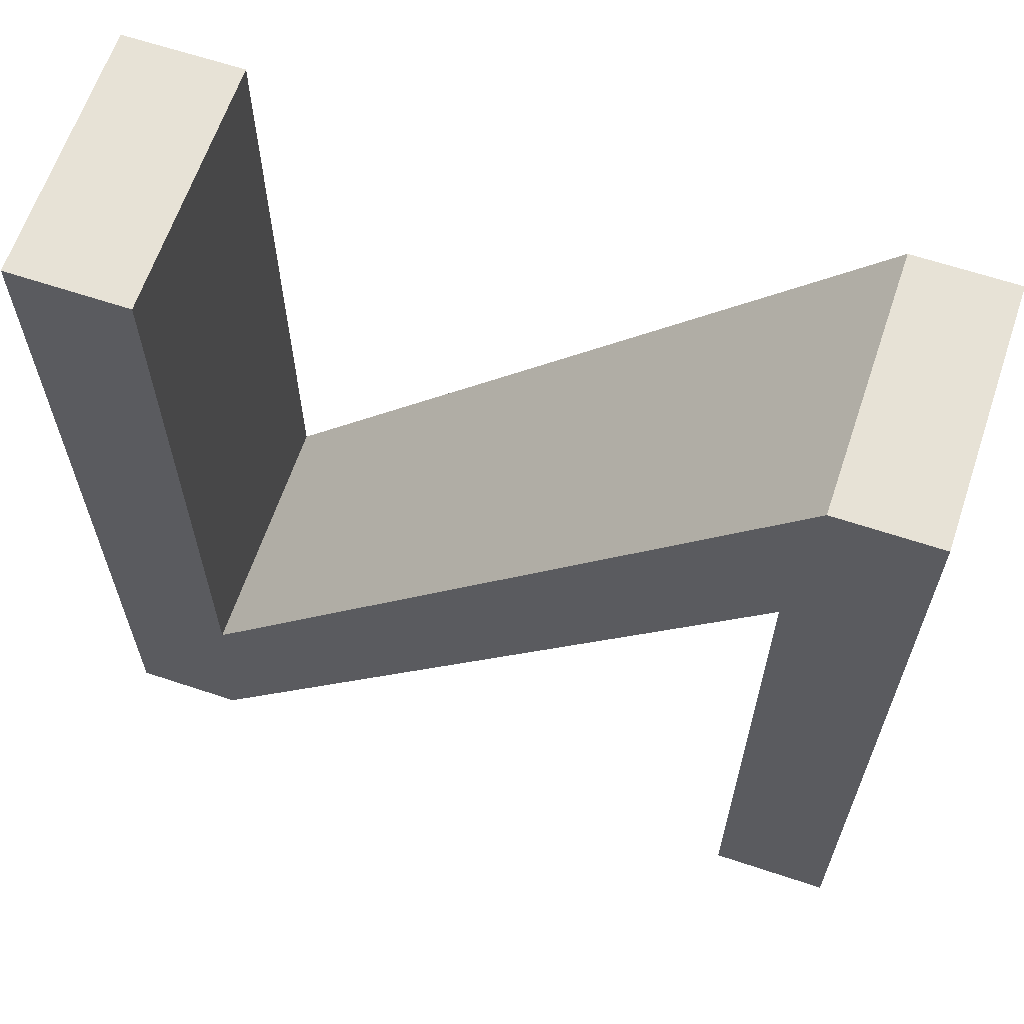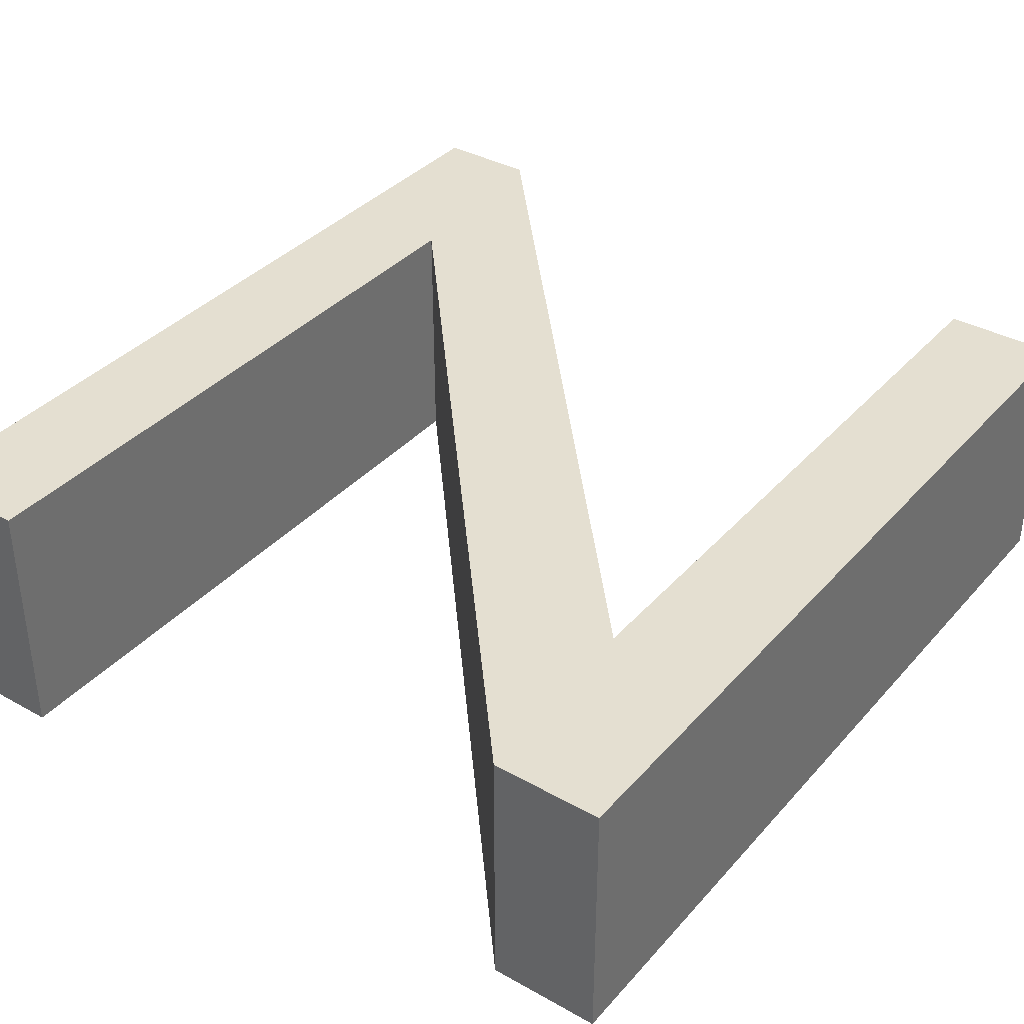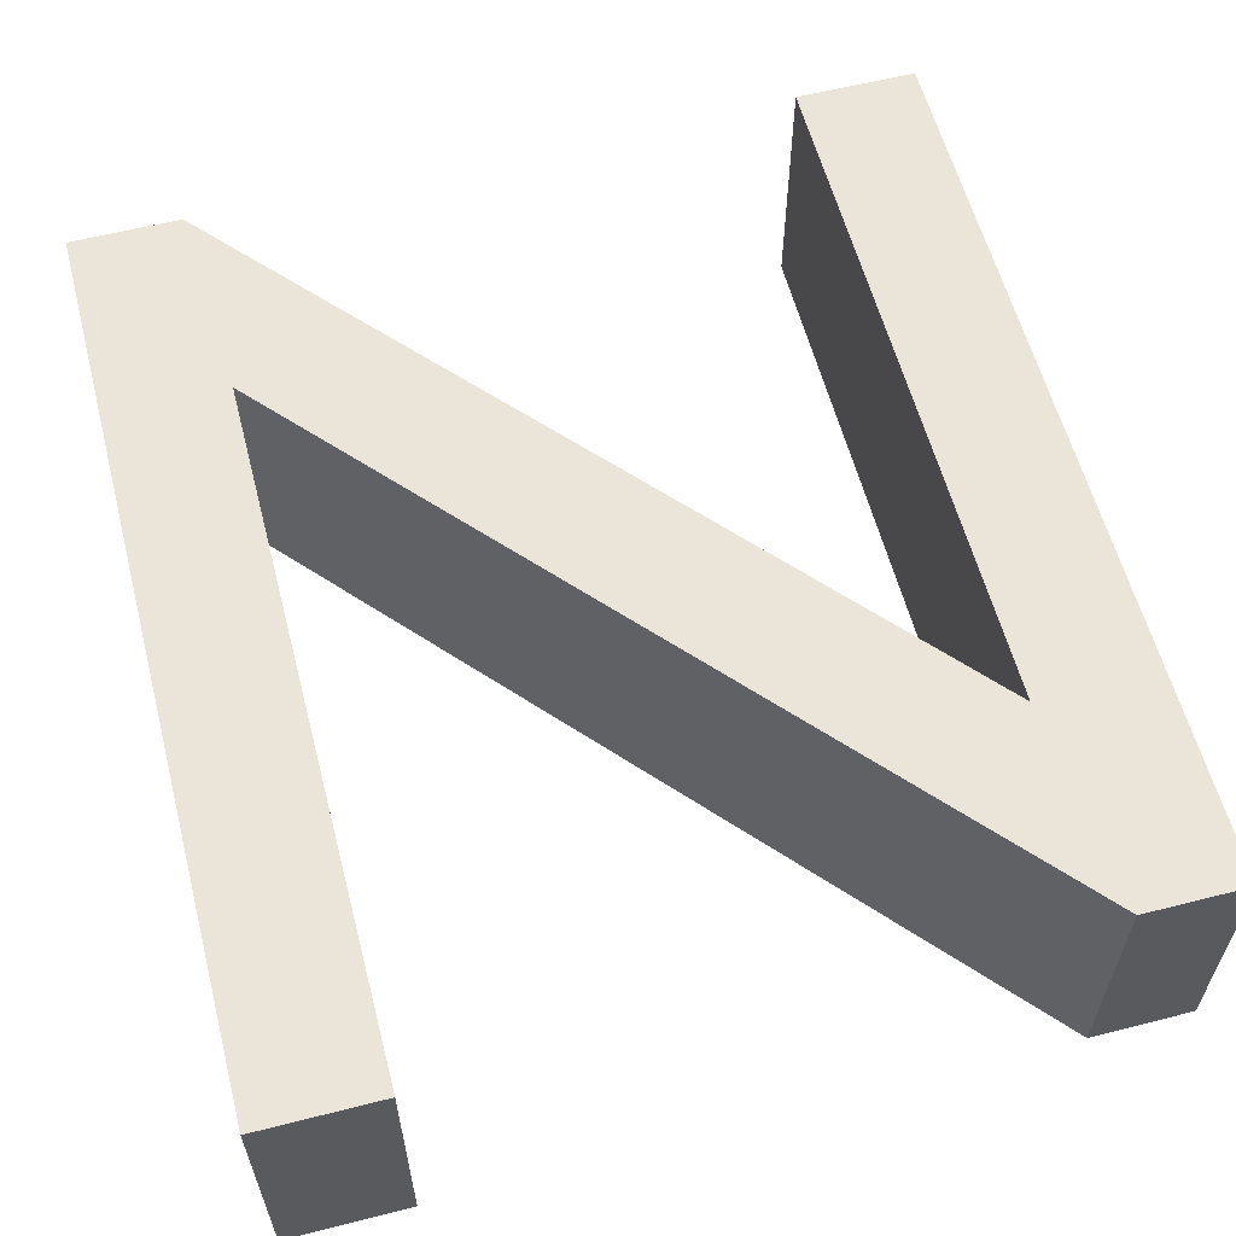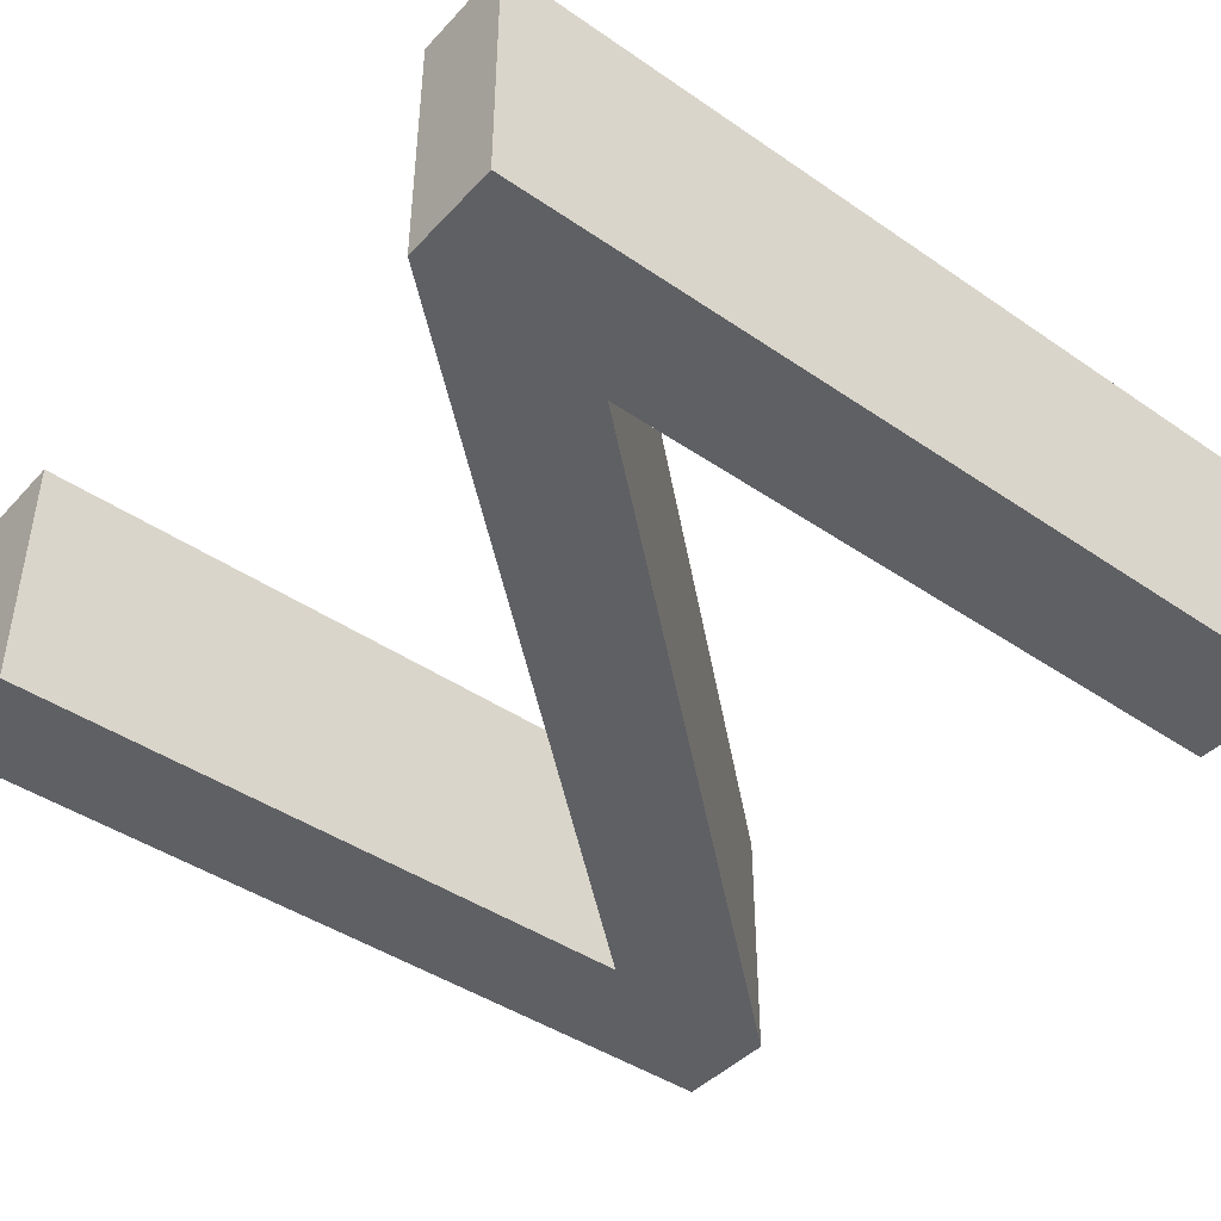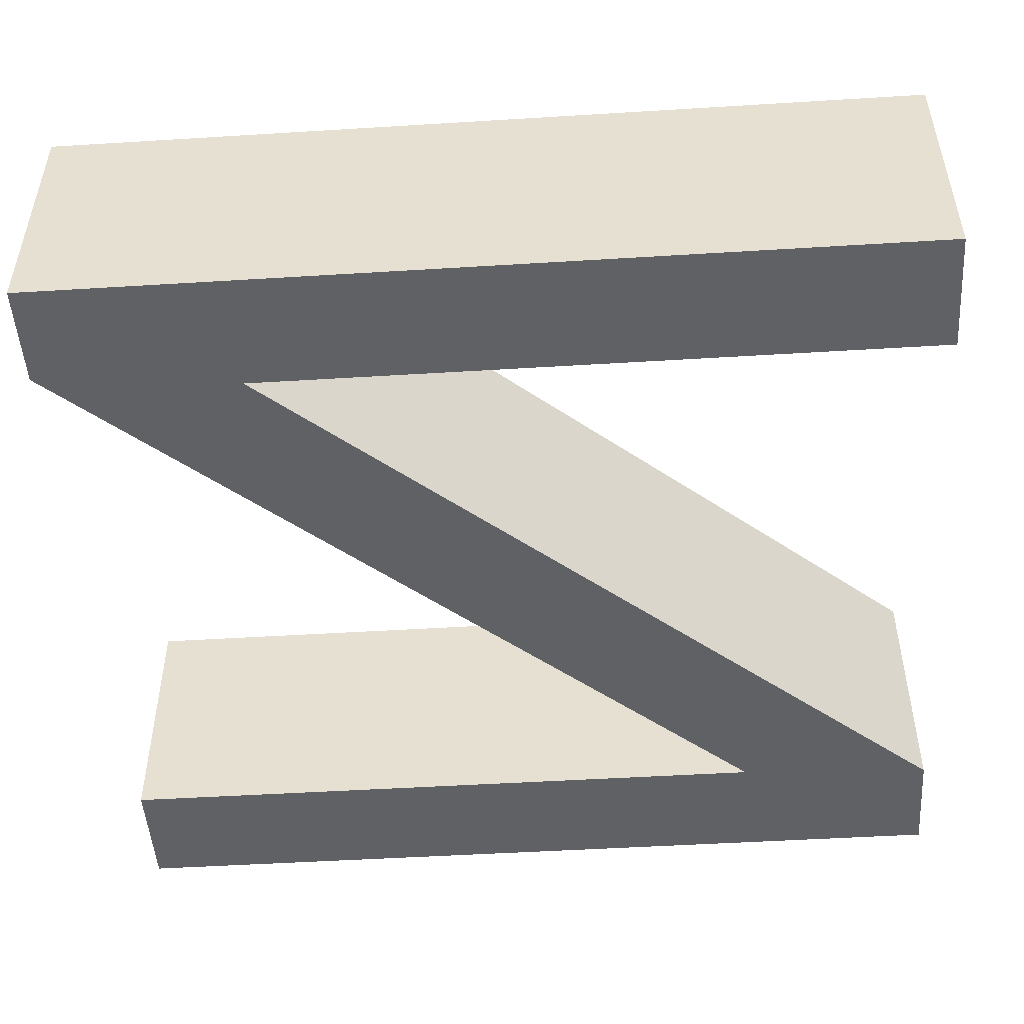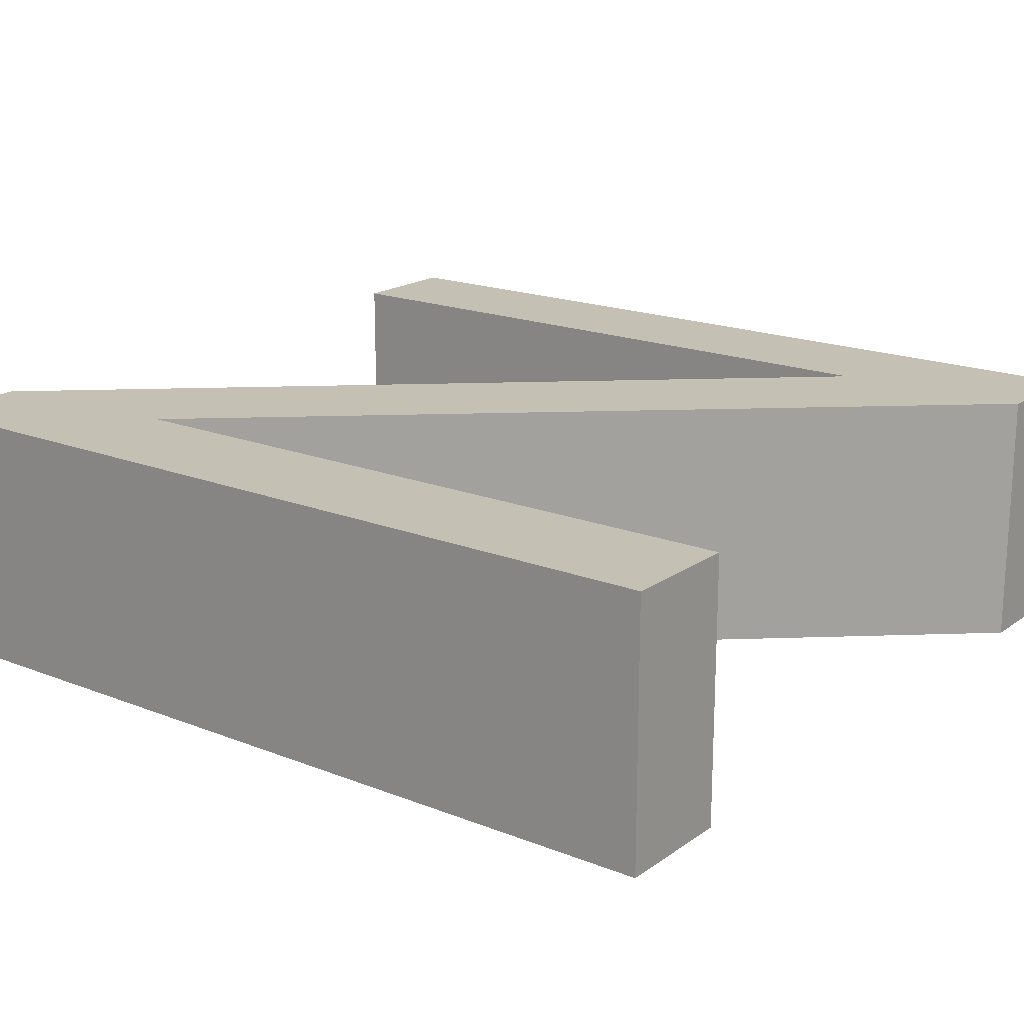
<metadata>
{"format":"obj","ext":"obj","renderer":"f3d","projection":"perspective","resolution":1024,"background":"white","views":[{"elev":63.7,"azim":-161.4,"up":"+Y"},{"elev":36.8,"azim":35.9,"up":"+Z"},{"elev":59.3,"azim":165.4,"up":"+Z"},{"elev":-43.1,"azim":-129.1,"up":"+Z"},{"elev":-49.4,"azim":-86.1,"up":"+Z"},{"elev":18.4,"azim":-52.8,"up":"+Z"}]}
</metadata>
<code>
o Text
v 0.3473 -0 0.15
v -0.3367 0.7875 0.15
v -0.3367 -0 0.15
v -0.4748 -0 0.15
v -0.4748 1.023 0.15
v -0.3578 1.023 0.15
v 0.3352 0.231 0.15
v 0.3352 1.023 0.15
v 0.4733 1.023 0.15
v 0.4733 -0 0.15
v 0.3473 0 -0.15
v -0.3367 0.7875 -0.15
v -0.3367 0 -0.15
v -0.4748 0 -0.15
v -0.4748 1.023 -0.15
v -0.3578 1.023 -0.15
v 0.3352 0.231 -0.15
v 0.3352 1.023 -0.15
v 0.4733 1.023 -0.15
v 0.4733 0 -0.15
v 0.3473 0 -0.15
v 0.3473 -0 0.15
v -0.3367 0.7875 -0.15
v -0.3367 0.7875 0.15
v -0.3367 0 -0.15
v -0.3367 -0 0.15
v -0.4748 0 -0.15
v -0.4748 -0 0.15
v -0.4748 1.023 -0.15
v -0.4748 1.023 0.15
v -0.3578 1.023 -0.15
v -0.3578 1.023 0.15
v 0.3352 0.231 -0.15
v 0.3352 0.231 0.15
v 0.3352 1.023 -0.15
v 0.3352 1.023 0.15
v 0.4733 1.023 -0.15
v 0.4733 1.023 0.15
v 0.4733 0 -0.15
v 0.4733 -0 0.15
f 4 6 5
f 4 2 6
f 2 7 6
f 7 9 8
f 7 10 9
f 4 3 2
f 1 7 2
f 1 10 7
f 14 15 16
f 14 16 12
f 12 16 17
f 17 18 19
f 17 19 20
f 14 12 13
f 11 12 17
f 11 17 20
f 24 21 22
f 26 23 24
f 28 25 26
f 30 27 28
f 32 29 30
f 34 31 32
f 36 33 34
f 38 35 36
f 40 37 38
f 22 39 40
f 24 23 21
f 26 25 23
f 28 27 25
f 30 29 27
f 32 31 29
f 34 33 31
f 36 35 33
f 38 37 35
f 40 39 37
f 22 21 39

</code>
